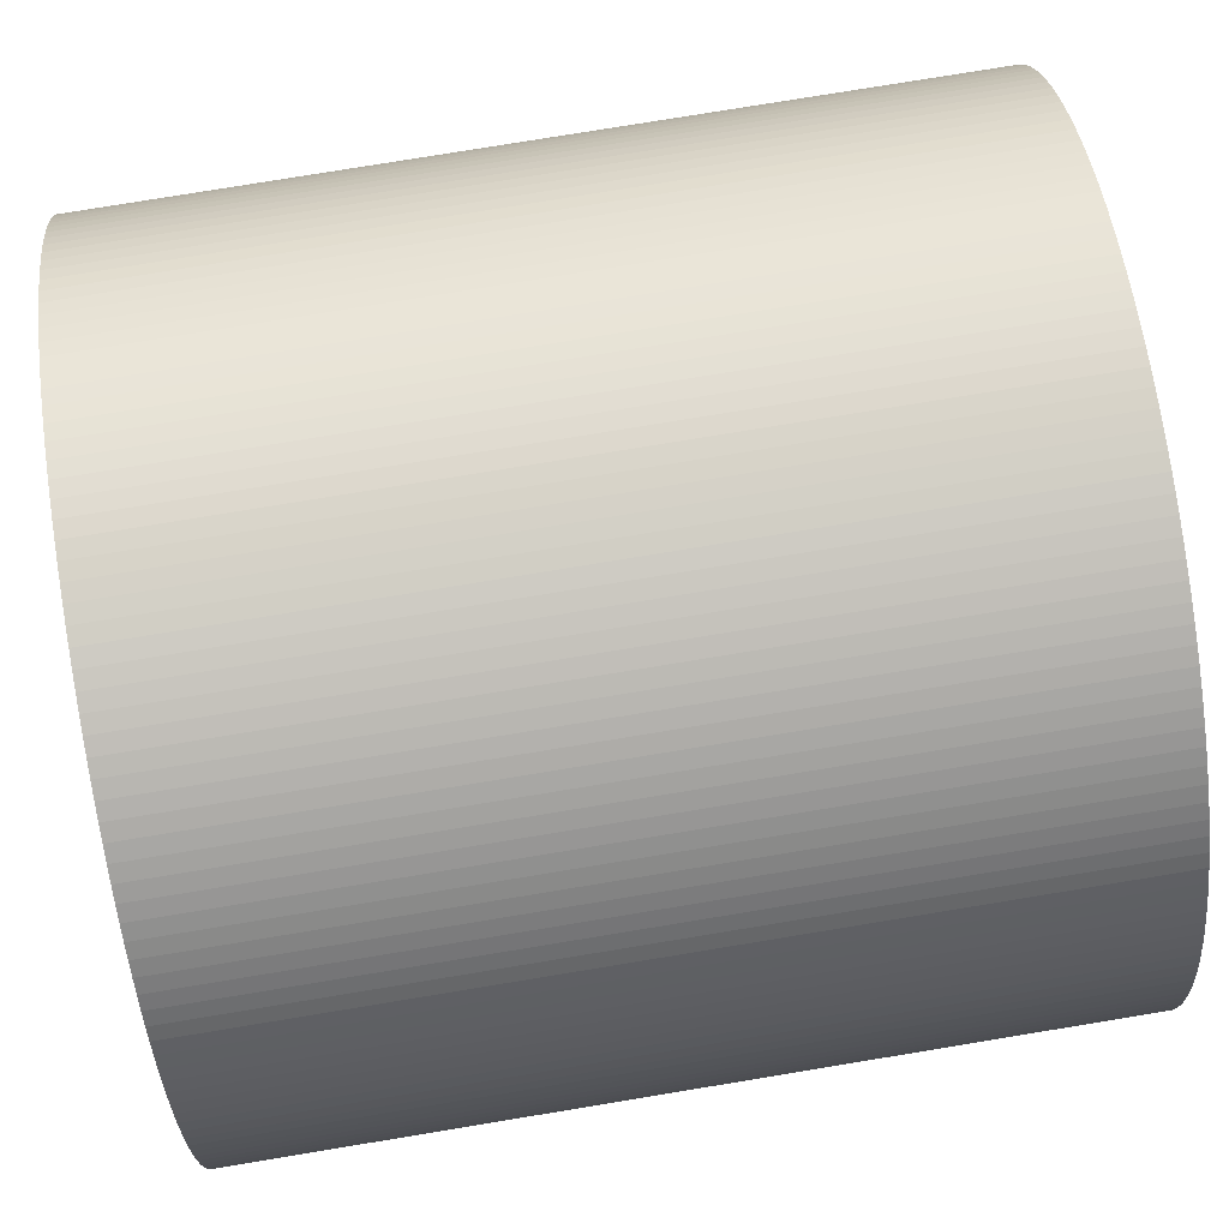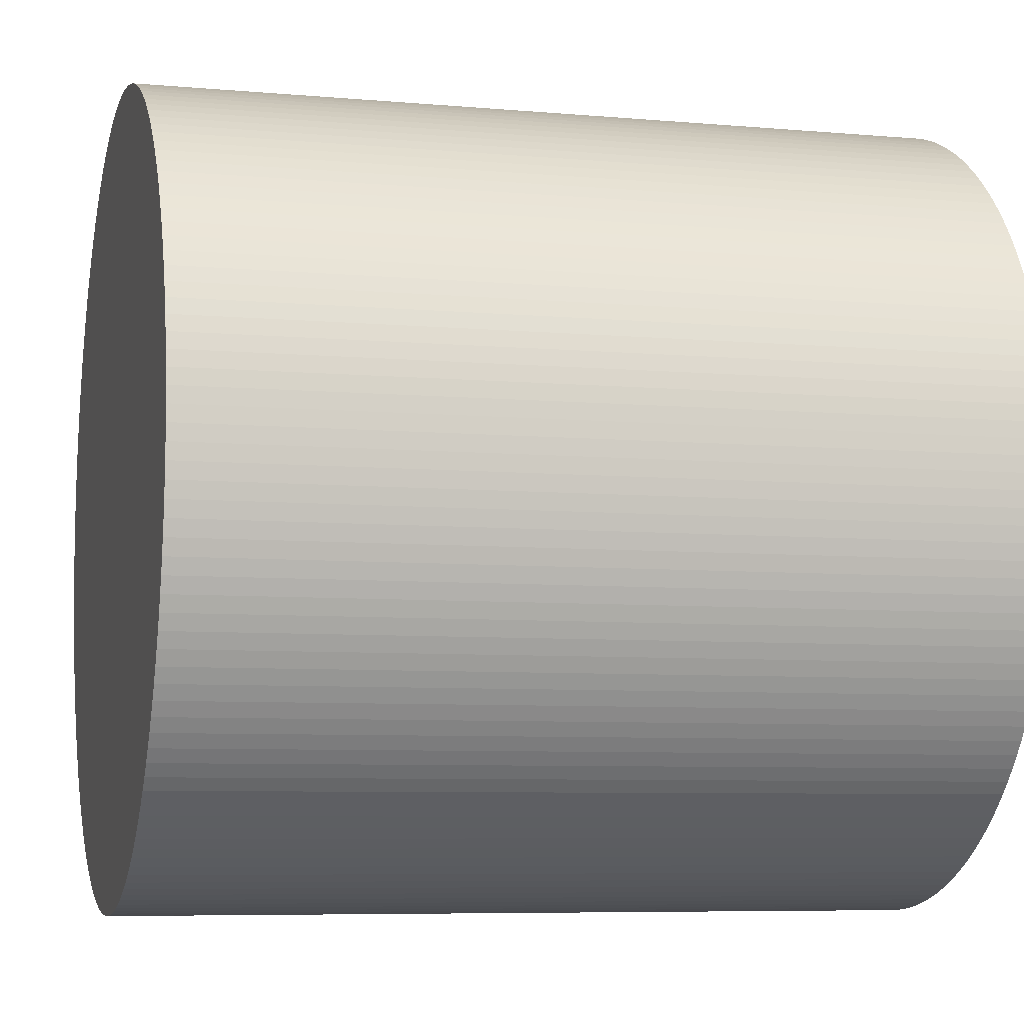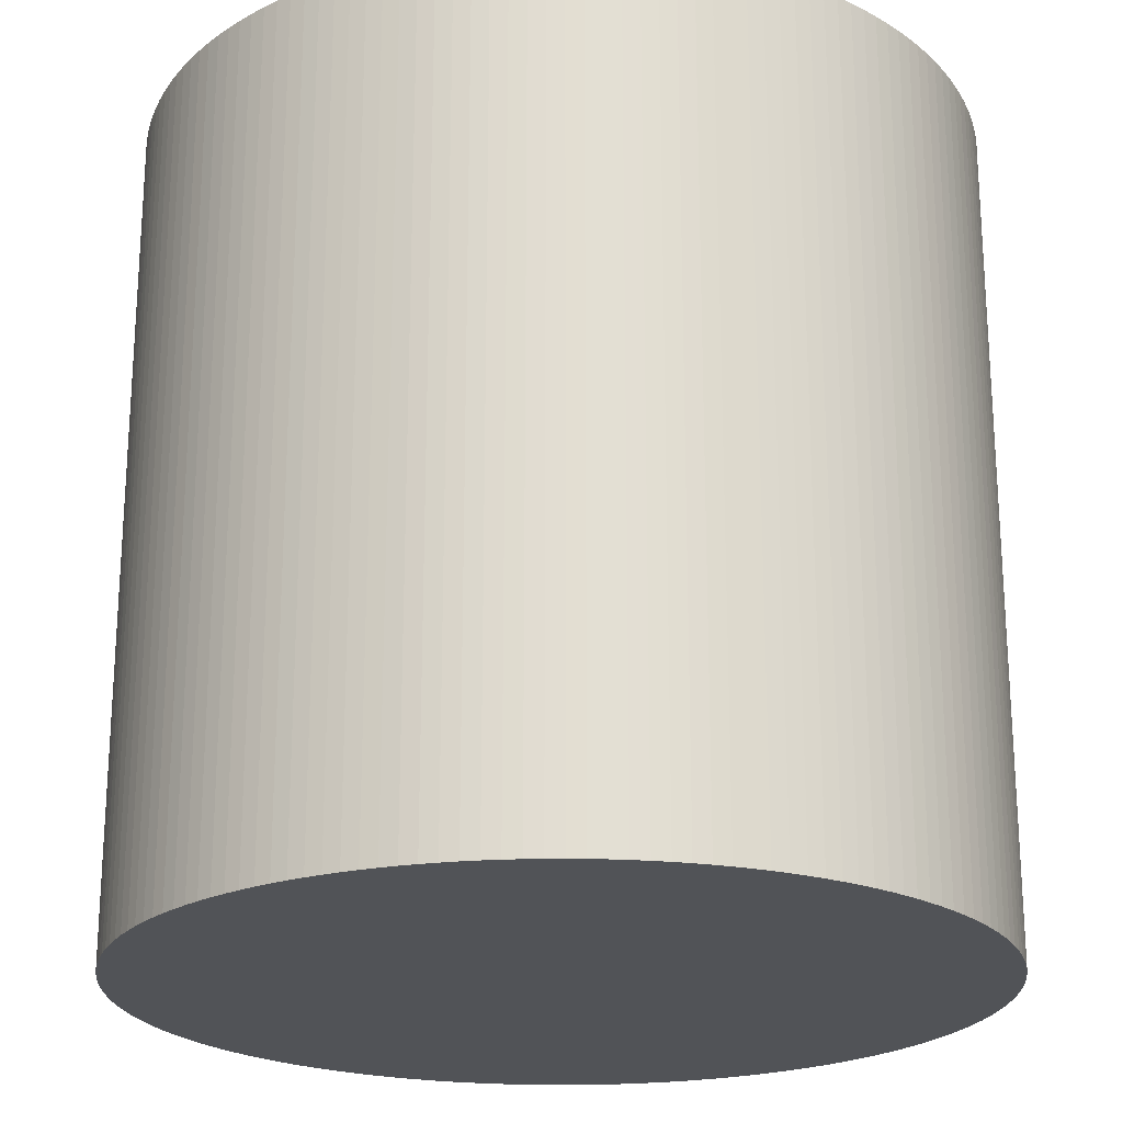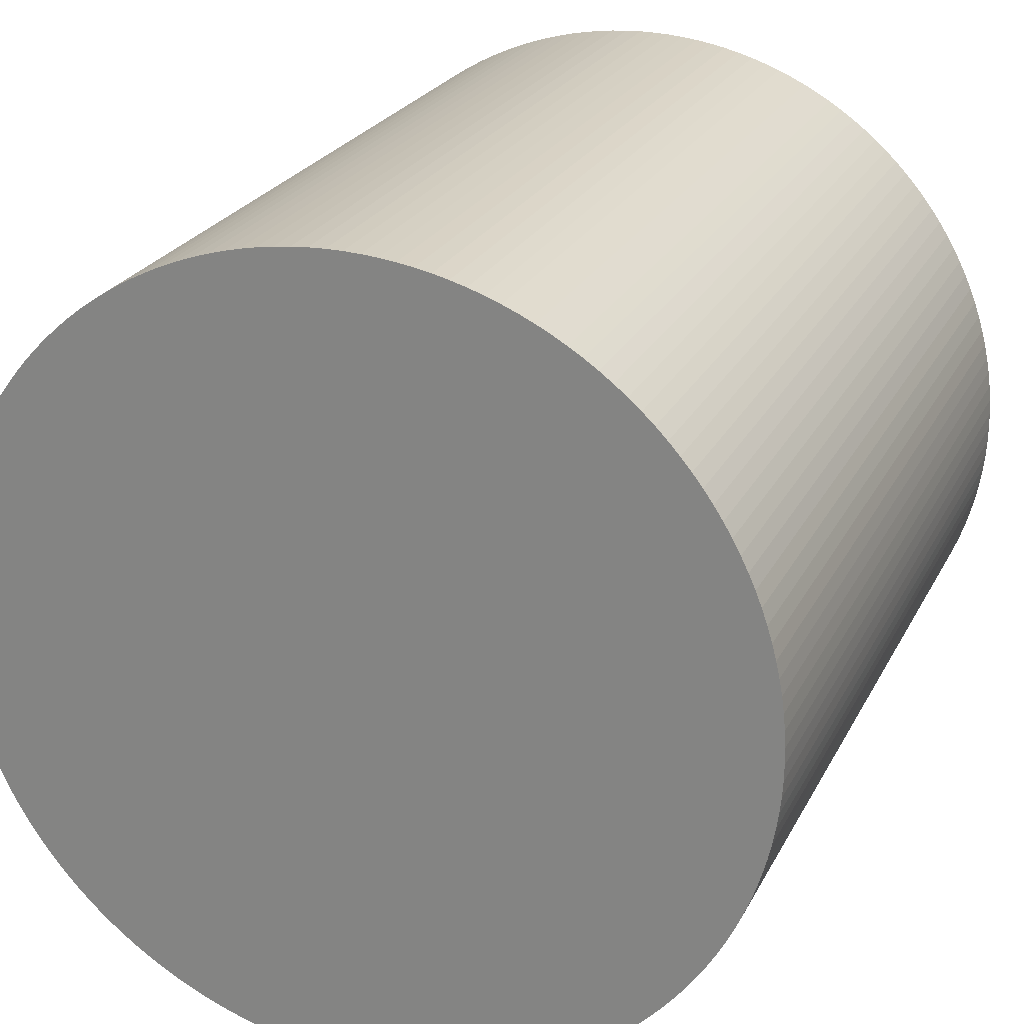
<metadata>
{"format":"obj","ext":"obj","renderer":"f3d","projection":"perspective","resolution":1024,"background":"white","views":[{"elev":78.7,"azim":-99.3,"up":"+Y"},{"elev":-6.9,"azim":-104.6,"up":"+Y"},{"elev":-22.1,"azim":-74.5,"up":"+Z"},{"elev":23.9,"azim":21.4,"up":"+Y"}]}
</metadata>
<code>
v  0 0 100
v  -49.96 -1.988 100
v  -49.84 -3.973 100
v  -49.64 -5.951 100
v  -49.37 -7.92 100
v  -49.01 -9.876 100
v  -48.58 -11.82 100
v  -48.08 -13.74 100
v  -47.49 -15.64 100
v  -46.83 -17.52 100
v  -46.1 -19.36 100
v  -45.29 -21.18 100
v  -44.41 -22.96 100
v  -43.47 -24.71 100
v  -42.45 -26.42 100
v  -41.37 -28.09 100
v  -40.22 -29.71 100
v  -39 -31.29 100
v  -37.73 -32.81 100
v  -36.39 -34.29 100
v  -35 -35.71 100
v  -33.55 -37.07 100
v  -32.05 -38.37 100
v  -30.5 -39.62 100
v  -28.9 -40.8 100
v  -27.26 -41.92 100
v  -25.57 -42.97 100
v  -23.84 -43.95 100
v  -22.08 -44.86 100
v  -20.28 -45.7 100
v  -18.44 -46.47 100
v  -16.58 -47.17 100
v  -14.69 -47.79 100
v  -12.78 -48.34 100
v  -10.85 -48.81 100
v  -8.9 -49.2 100
v  -6.937 -49.52 100
v  -4.963 -49.75 100
v  -2.981 -49.91 100
v  -0.9941 -49.99 100
v  0.9941 -49.99 100
v  2.981 -49.91 100
v  4.963 -49.75 100
v  6.937 -49.52 100
v  8.9 -49.2 100
v  10.85 -48.81 100
v  12.78 -48.34 100
v  14.69 -47.79 100
v  16.58 -47.17 100
v  18.44 -46.47 100
v  20.28 -45.7 100
v  22.08 -44.86 100
v  23.84 -43.95 100
v  25.57 -42.97 100
v  27.26 -41.92 100
v  28.9 -40.8 100
v  30.5 -39.62 100
v  32.05 -38.37 100
v  33.55 -37.07 100
v  35 -35.71 100
v  36.39 -34.29 100
v  37.73 -32.81 100
v  39 -31.29 100
v  40.22 -29.71 100
v  41.37 -28.09 100
v  42.45 -26.42 100
v  43.47 -24.71 100
v  44.41 -22.96 100
v  45.29 -21.18 100
v  46.1 -19.36 100
v  46.83 -17.52 100
v  47.49 -15.64 100
v  48.08 -13.74 100
v  48.58 -11.82 100
v  49.01 -9.876 100
v  49.37 -7.92 100
v  49.64 -5.951 100
v  49.84 -3.973 100
v  49.96 -1.988 100
v  50 6.123e-15 100
v  49.96 1.988 100
v  49.84 3.973 100
v  49.64 5.951 100
v  49.37 7.92 100
v  49.01 9.876 100
v  48.58 11.82 100
v  48.08 13.74 100
v  47.49 15.64 100
v  46.83 17.52 100
v  46.1 19.36 100
v  45.29 21.18 100
v  44.41 22.96 100
v  43.47 24.71 100
v  42.45 26.42 100
v  41.37 28.09 100
v  40.22 29.71 100
v  39 31.29 100
v  37.73 32.81 100
v  36.39 34.29 100
v  35 35.71 100
v  33.55 37.07 100
v  32.05 38.37 100
v  30.5 39.62 100
v  28.9 40.8 100
v  27.26 41.92 100
v  25.57 42.97 100
v  23.84 43.95 100
v  22.08 44.86 100
v  20.28 45.7 100
v  18.44 46.47 100
v  16.58 47.17 100
v  14.69 47.79 100
v  12.78 48.34 100
v  10.85 48.81 100
v  8.9 49.2 100
v  6.937 49.52 100
v  4.963 49.75 100
v  2.981 49.91 100
v  0.9941 49.99 100
v  -0.9941 49.99 100
v  -2.981 49.91 100
v  -4.963 49.75 100
v  -6.937 49.52 100
v  -8.9 49.2 100
v  -10.85 48.81 100
v  -12.78 48.34 100
v  -14.69 47.79 100
v  -16.58 47.17 100
v  -18.44 46.47 100
v  -20.28 45.7 100
v  -22.08 44.86 100
v  -23.84 43.95 100
v  -25.57 42.97 100
v  -27.26 41.92 100
v  -28.9 40.8 100
v  -30.5 39.62 100
v  -32.05 38.37 100
v  -33.55 37.07 100
v  -35 35.71 100
v  -36.39 34.29 100
v  -37.73 32.81 100
v  -39 31.29 100
v  -40.22 29.71 100
v  -41.37 28.09 100
v  -42.45 26.42 100
v  -43.47 24.71 100
v  -44.41 22.96 100
v  -45.29 21.18 100
v  -46.1 19.36 100
v  -46.83 17.52 100
v  -47.49 15.64 100
v  -48.08 13.74 100
v  -48.58 11.82 100
v  -49.01 9.876 100
v  -49.37 7.92 100
v  -49.64 5.951 100
v  -49.84 3.973 100
v  -49.96 1.988 100
v  -50 -1.225e-14 100
v  -50 0 0
v  -49.96 1.988 0
v  -49.84 3.973 0
v  -49.64 5.951 0
v  -49.37 7.92 0
v  -49.01 9.876 0
v  -48.58 11.82 0
v  -48.08 13.74 0
v  -47.49 15.64 0
v  -46.83 17.52 0
v  -46.1 19.36 0
v  -45.29 21.18 0
v  -44.41 22.96 0
v  -43.47 24.71 0
v  -42.45 26.42 0
v  -41.37 28.09 0
v  -40.22 29.71 0
v  -39 31.29 0
v  -37.73 32.81 0
v  -36.39 34.29 0
v  -35 35.71 0
v  -33.55 37.07 0
v  -32.05 38.37 0
v  -30.5 39.62 0
v  -28.9 40.8 0
v  -27.26 41.92 0
v  -25.57 42.97 0
v  -23.84 43.95 0
v  -22.08 44.86 0
v  -20.28 45.7 0
v  -18.44 46.47 0
v  -16.58 47.17 0
v  -14.69 47.79 0
v  -12.78 48.34 0
v  -10.85 48.81 0
v  -8.9 49.2 0
v  -6.937 49.52 0
v  -4.963 49.75 0
v  -2.981 49.91 0
v  -0.9941 49.99 0
v  0.9941 49.99 0
v  2.981 49.91 0
v  4.963 49.75 0
v  6.937 49.52 0
v  8.9 49.2 0
v  10.85 48.81 0
v  12.78 48.34 0
v  14.69 47.79 0
v  16.58 47.17 0
v  18.44 46.47 0
v  20.28 45.7 0
v  22.08 44.86 0
v  23.84 43.95 0
v  25.57 42.97 0
v  27.26 41.92 0
v  28.9 40.8 0
v  30.5 39.62 0
v  32.05 38.37 0
v  33.55 37.07 0
v  35 35.71 0
v  36.39 34.29 0
v  37.73 32.81 0
v  39 31.29 0
v  40.22 29.71 0
v  41.37 28.09 0
v  42.45 26.42 0
v  43.47 24.71 0
v  44.41 22.96 0
v  45.29 21.18 0
v  46.1 19.36 0
v  46.83 17.52 0
v  47.49 15.64 0
v  48.08 13.74 0
v  48.58 11.82 0
v  49.01 9.876 0
v  49.37 7.92 0
v  49.64 5.951 0
v  49.84 3.973 0
v  49.96 1.988 0
v  50 6.123e-15 0
v  49.96 -1.988 0
v  49.84 -3.973 0
v  49.64 -5.951 0
v  49.37 -7.92 0
v  49.01 -9.876 0
v  48.58 -11.82 0
v  48.08 -13.74 0
v  47.49 -15.64 0
v  46.83 -17.52 0
v  46.1 -19.36 0
v  45.29 -21.18 0
v  44.41 -22.96 0
v  43.47 -24.71 0
v  42.45 -26.42 0
v  41.37 -28.09 0
v  40.22 -29.71 0
v  39 -31.29 0
v  37.73 -32.81 0
v  36.39 -34.29 0
v  35 -35.71 0
v  33.55 -37.07 0
v  32.05 -38.37 0
v  30.5 -39.62 0
v  28.9 -40.8 0
v  27.26 -41.92 0
v  25.57 -42.97 0
v  23.84 -43.95 0
v  22.08 -44.86 0
v  20.28 -45.7 0
v  18.44 -46.47 0
v  16.58 -47.17 0
v  14.69 -47.79 0
v  12.78 -48.34 0
v  10.85 -48.81 0
v  8.9 -49.2 0
v  6.937 -49.52 0
v  4.963 -49.75 0
v  2.981 -49.91 0
v  0.9941 -49.99 0
v  -0.9941 -49.99 0
v  -2.981 -49.91 0
v  -4.963 -49.75 0
v  -6.937 -49.52 0
v  -8.9 -49.2 0
v  -10.85 -48.81 0
v  -12.78 -48.34 0
v  -14.69 -47.79 0
v  -16.58 -47.17 0
v  -18.44 -46.47 0
v  -20.28 -45.7 0
v  -22.08 -44.86 0
v  -23.84 -43.95 0
v  -25.57 -42.97 0
v  -27.26 -41.92 0
v  -28.9 -40.8 0
v  -30.5 -39.62 0
v  -32.05 -38.37 0
v  -33.55 -37.07 0
v  -35 -35.71 0
v  -36.39 -34.29 0
v  -37.73 -32.81 0
v  -39 -31.29 0
v  -40.22 -29.71 0
v  -41.37 -28.09 0
v  -42.45 -26.42 0
v  -43.47 -24.71 0
v  -44.41 -22.96 0
v  -45.29 -21.18 0
v  -46.1 -19.36 0
v  -46.83 -17.52 0
v  -47.49 -15.64 0
v  -48.08 -13.74 0
v  -48.58 -11.82 0
v  -49.01 -9.876 0
v  -49.37 -7.92 0
v  -49.64 -5.951 0
v  -49.84 -3.973 0
v  -49.96 -1.988 0
v  0 0 0
g <STL_BINARY>
f 1 2 3
f 3 4 1
f 4 5 1
f 5 6 1
f 6 7 1
f 7 8 1
f 8 9 1
f 9 10 1
f 10 11 1
f 11 12 1
f 12 13 1
f 13 14 1
f 14 15 1
f 15 16 1
f 16 17 1
f 17 18 1
f 18 19 1
f 19 20 1
f 20 21 1
f 21 22 1
f 22 23 1
f 23 24 1
f 24 25 1
f 25 26 1
f 26 27 1
f 27 28 1
f 28 29 1
f 29 30 1
f 30 31 1
f 31 32 1
f 32 33 1
f 33 34 1
f 34 35 1
f 35 36 1
f 36 37 1
f 37 38 1
f 38 39 1
f 39 40 1
f 40 41 1
f 41 42 1
f 42 43 1
f 43 44 1
f 44 45 1
f 45 46 1
f 46 47 1
f 47 48 1
f 48 49 1
f 49 50 1
f 50 51 1
f 51 52 1
f 52 53 1
f 53 54 1
f 54 55 1
f 55 56 1
f 56 57 1
f 57 58 1
f 58 59 1
f 59 60 1
f 60 61 1
f 61 62 1
f 62 63 1
f 63 64 1
f 64 65 1
f 65 66 1
f 66 67 1
f 67 68 1
f 68 69 1
f 69 70 1
f 70 71 1
f 71 72 1
f 72 73 1
f 73 74 1
f 74 75 1
f 75 76 1
f 76 77 1
f 77 78 1
f 78 79 1
f 79 80 1
f 80 81 1
f 81 82 1
f 82 83 1
f 83 84 1
f 84 85 1
f 85 86 1
f 86 87 1
f 87 88 1
f 88 89 1
f 89 90 1
f 90 91 1
f 91 92 1
f 92 93 1
f 93 94 1
f 94 95 1
f 95 96 1
f 96 97 1
f 97 98 1
f 98 99 1
f 99 100 1
f 100 101 1
f 101 102 1
f 102 103 1
f 103 104 1
f 104 105 1
f 105 106 1
f 106 107 1
f 107 108 1
f 108 109 1
f 109 110 1
f 110 111 1
f 111 112 1
f 112 113 1
f 113 114 1
f 114 115 1
f 115 116 1
f 116 117 1
f 117 118 1
f 118 119 1
f 119 120 1
f 120 121 1
f 121 122 1
f 122 123 1
f 123 124 1
f 124 125 1
f 125 126 1
f 126 127 1
f 127 128 1
f 128 129 1
f 129 130 1
f 130 131 1
f 131 132 1
f 132 133 1
f 133 134 1
f 134 135 1
f 135 136 1
f 136 137 1
f 137 138 1
f 138 139 1
f 139 140 1
f 140 141 1
f 141 142 1
f 142 143 1
f 143 144 1
f 144 145 1
f 145 146 1
f 146 147 1
f 147 148 1
f 148 149 1
f 149 150 1
f 150 151 1
f 151 152 1
f 152 153 1
f 153 154 1
f 154 155 1
f 155 156 1
f 156 157 1
f 157 158 1
f 158 159 1
f 159 2 1
f 160 159 158
f 158 161 160
f 161 158 157
f 157 162 161
f 162 157 156
f 156 163 162
f 163 156 155
f 155 164 163
f 164 155 154
f 154 165 164
f 165 154 153
f 153 166 165
f 166 153 152
f 152 167 166
f 167 152 151
f 151 168 167
f 168 151 150
f 150 169 168
f 169 150 149
f 149 170 169
f 170 149 148
f 148 171 170
f 171 148 147
f 147 172 171
f 172 147 146
f 146 173 172
f 173 146 145
f 145 174 173
f 174 145 144
f 144 175 174
f 175 144 143
f 143 176 175
f 176 143 142
f 142 177 176
f 177 142 141
f 141 178 177
f 178 141 140
f 140 179 178
f 179 140 139
f 139 180 179
f 180 139 138
f 138 181 180
f 181 138 137
f 137 182 181
f 182 137 136
f 136 183 182
f 183 136 135
f 135 184 183
f 184 135 134
f 134 185 184
f 185 134 133
f 133 186 185
f 186 133 132
f 132 187 186
f 187 132 131
f 131 188 187
f 188 131 130
f 130 189 188
f 189 130 129
f 129 190 189
f 190 129 128
f 128 191 190
f 191 128 127
f 127 192 191
f 192 127 126
f 126 193 192
f 193 126 125
f 125 194 193
f 194 125 124
f 124 195 194
f 195 124 123
f 123 196 195
f 196 123 122
f 122 197 196
f 197 122 121
f 121 198 197
f 198 121 120
f 120 199 198
f 199 120 119
f 119 200 199
f 200 119 118
f 118 201 200
f 201 118 117
f 117 202 201
f 202 117 116
f 116 203 202
f 203 116 115
f 115 204 203
f 204 115 114
f 114 205 204
f 205 114 113
f 113 206 205
f 206 113 112
f 112 207 206
f 207 112 111
f 111 208 207
f 208 111 110
f 110 209 208
f 209 110 109
f 109 210 209
f 210 109 108
f 108 211 210
f 211 108 107
f 107 212 211
f 212 107 106
f 106 213 212
f 213 106 105
f 105 214 213
f 214 105 104
f 104 215 214
f 215 104 103
f 103 216 215
f 216 103 102
f 102 217 216
f 217 102 101
f 101 218 217
f 218 101 100
f 100 219 218
f 219 100 99
f 99 220 219
f 220 99 98
f 98 221 220
f 221 98 97
f 97 222 221
f 222 97 96
f 96 223 222
f 223 96 95
f 95 224 223
f 224 95 94
f 94 225 224
f 225 94 93
f 93 226 225
f 226 93 92
f 92 227 226
f 227 92 91
f 91 228 227
f 228 91 90
f 90 229 228
f 229 90 89
f 89 230 229
f 230 89 88
f 88 231 230
f 231 88 87
f 87 232 231
f 232 87 86
f 86 233 232
f 233 86 85
f 85 234 233
f 234 85 84
f 84 235 234
f 235 84 83
f 83 236 235
f 236 83 82
f 82 237 236
f 237 82 81
f 81 238 237
f 238 81 80
f 80 239 238
f 239 80 79
f 79 240 239
f 240 79 78
f 78 241 240
f 241 78 77
f 77 242 241
f 242 77 76
f 76 243 242
f 243 76 75
f 75 244 243
f 244 75 74
f 74 245 244
f 245 74 73
f 73 246 245
f 246 73 72
f 72 247 246
f 247 72 71
f 71 248 247
f 248 71 70
f 70 249 248
f 249 70 69
f 69 250 249
f 250 69 68
f 68 251 250
f 251 68 67
f 67 252 251
f 252 67 66
f 66 253 252
f 253 66 65
f 65 254 253
f 254 65 64
f 64 255 254
f 255 64 63
f 63 256 255
f 256 63 62
f 62 257 256
f 257 62 61
f 61 258 257
f 258 61 60
f 60 259 258
f 259 60 59
f 59 260 259
f 260 59 58
f 58 261 260
f 261 58 57
f 57 262 261
f 262 57 56
f 56 263 262
f 263 56 55
f 55 264 263
f 264 55 54
f 54 265 264
f 265 54 53
f 53 266 265
f 266 53 52
f 52 267 266
f 267 52 51
f 51 268 267
f 268 51 50
f 50 269 268
f 269 50 49
f 49 270 269
f 270 49 48
f 48 271 270
f 271 48 47
f 47 272 271
f 272 47 46
f 46 273 272
f 273 46 45
f 45 274 273
f 274 45 44
f 44 275 274
f 275 44 43
f 43 276 275
f 276 43 42
f 42 277 276
f 277 42 41
f 41 278 277
f 278 41 40
f 40 279 278
f 279 40 39
f 39 280 279
f 280 39 38
f 38 281 280
f 281 38 37
f 37 282 281
f 282 37 36
f 36 283 282
f 283 36 35
f 35 284 283
f 284 35 34
f 34 285 284
f 285 34 33
f 33 286 285
f 286 33 32
f 32 287 286
f 287 32 31
f 31 288 287
f 288 31 30
f 30 289 288
f 289 30 29
f 29 290 289
f 290 29 28
f 28 291 290
f 291 28 27
f 27 292 291
f 292 27 26
f 26 293 292
f 293 26 25
f 25 294 293
f 294 25 24
f 24 295 294
f 295 24 23
f 23 296 295
f 296 23 22
f 22 297 296
f 297 22 21
f 21 298 297
f 298 21 20
f 20 299 298
f 299 20 19
f 19 300 299
f 300 19 18
f 18 301 300
f 301 18 17
f 17 302 301
f 302 17 16
f 16 303 302
f 303 16 15
f 15 304 303
f 304 15 14
f 14 305 304
f 305 14 13
f 13 306 305
f 306 13 12
f 12 307 306
f 307 12 11
f 11 308 307
f 308 11 10
f 10 309 308
f 309 10 9
f 9 310 309
f 310 9 8
f 8 311 310
f 311 8 7
f 7 312 311
f 312 7 6
f 6 313 312
f 313 6 5
f 5 314 313
f 314 5 4
f 4 315 314
f 315 4 3
f 3 316 315
f 316 3 2
f 2 317 316
f 317 2 159
f 159 160 317
f 318 161 162
f 162 163 318
f 163 164 318
f 164 165 318
f 165 166 318
f 166 167 318
f 167 168 318
f 168 169 318
f 169 170 318
f 170 171 318
f 171 172 318
f 172 173 318
f 173 174 318
f 174 175 318
f 175 176 318
f 176 177 318
f 177 178 318
f 178 179 318
f 179 180 318
f 180 181 318
f 181 182 318
f 182 183 318
f 183 184 318
f 184 185 318
f 185 186 318
f 186 187 318
f 187 188 318
f 188 189 318
f 189 190 318
f 190 191 318
f 191 192 318
f 192 193 318
f 193 194 318
f 194 195 318
f 195 196 318
f 196 197 318
f 197 198 318
f 198 199 318
f 199 200 318
f 200 201 318
f 201 202 318
f 202 203 318
f 203 204 318
f 204 205 318
f 205 206 318
f 206 207 318
f 207 208 318
f 208 209 318
f 209 210 318
f 210 211 318
f 211 212 318
f 212 213 318
f 213 214 318
f 214 215 318
f 215 216 318
f 216 217 318
f 217 218 318
f 218 219 318
f 219 220 318
f 220 221 318
f 221 222 318
f 222 223 318
f 223 224 318
f 224 225 318
f 225 226 318
f 226 227 318
f 227 228 318
f 228 229 318
f 229 230 318
f 230 231 318
f 231 232 318
f 232 233 318
f 233 234 318
f 234 235 318
f 235 236 318
f 236 237 318
f 237 238 318
f 238 239 318
f 239 240 318
f 240 241 318
f 241 242 318
f 242 243 318
f 243 244 318
f 244 245 318
f 245 246 318
f 246 247 318
f 247 248 318
f 248 249 318
f 249 250 318
f 250 251 318
f 251 252 318
f 252 253 318
f 253 254 318
f 254 255 318
f 255 256 318
f 256 257 318
f 257 258 318
f 258 259 318
f 259 260 318
f 260 261 318
f 261 262 318
f 262 263 318
f 263 264 318
f 264 265 318
f 265 266 318
f 266 267 318
f 267 268 318
f 268 269 318
f 269 270 318
f 270 271 318
f 271 272 318
f 272 273 318
f 273 274 318
f 274 275 318
f 275 276 318
f 276 277 318
f 277 278 318
f 278 279 318
f 279 280 318
f 280 281 318
f 281 282 318
f 282 283 318
f 283 284 318
f 284 285 318
f 285 286 318
f 286 287 318
f 287 288 318
f 288 289 318
f 289 290 318
f 290 291 318
f 291 292 318
f 292 293 318
f 293 294 318
f 294 295 318
f 295 296 318
f 296 297 318
f 297 298 318
f 298 299 318
f 299 300 318
f 300 301 318
f 301 302 318
f 302 303 318
f 303 304 318
f 304 305 318
f 305 306 318
f 306 307 318
f 307 308 318
f 308 309 318
f 309 310 318
f 310 311 318
f 311 312 318
f 312 313 318
f 313 314 318
f 314 315 318
f 315 316 318
f 316 317 318
f 317 160 318
f 160 161 318

</code>
